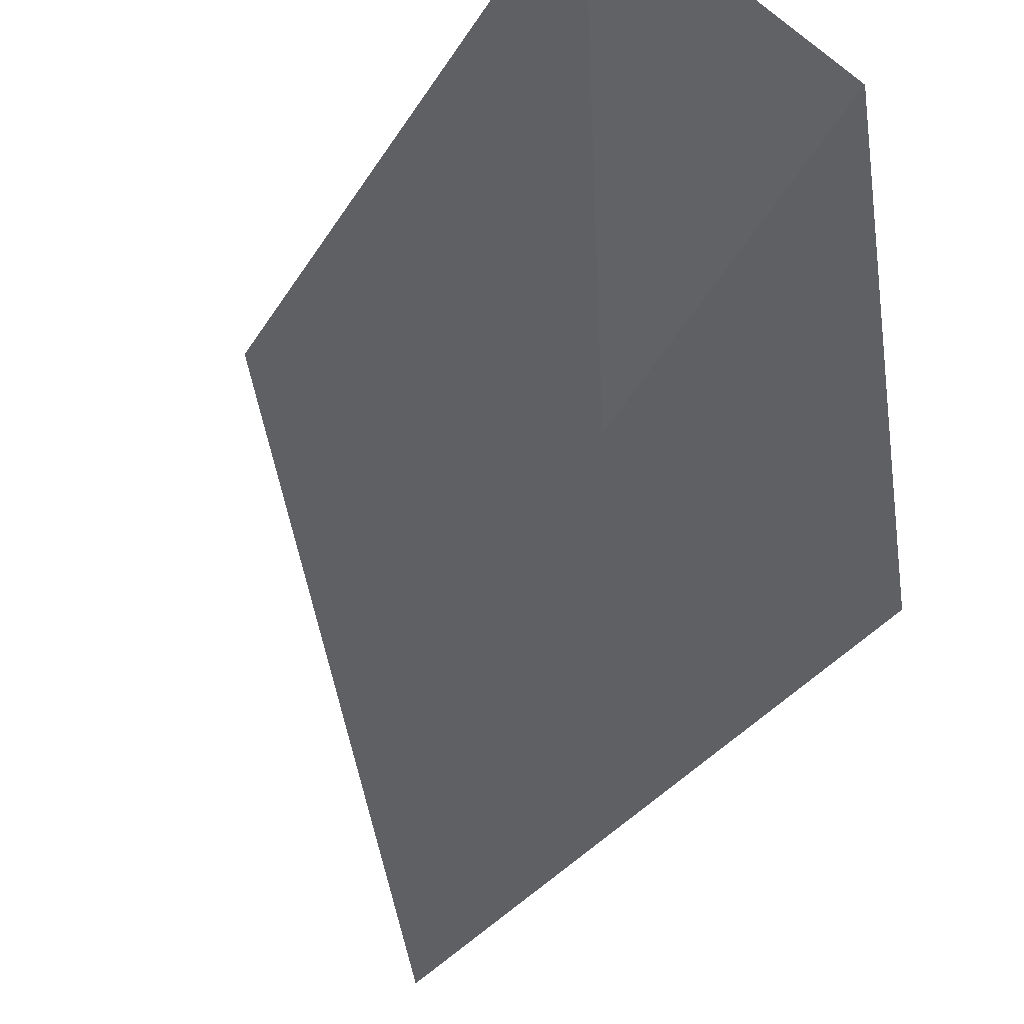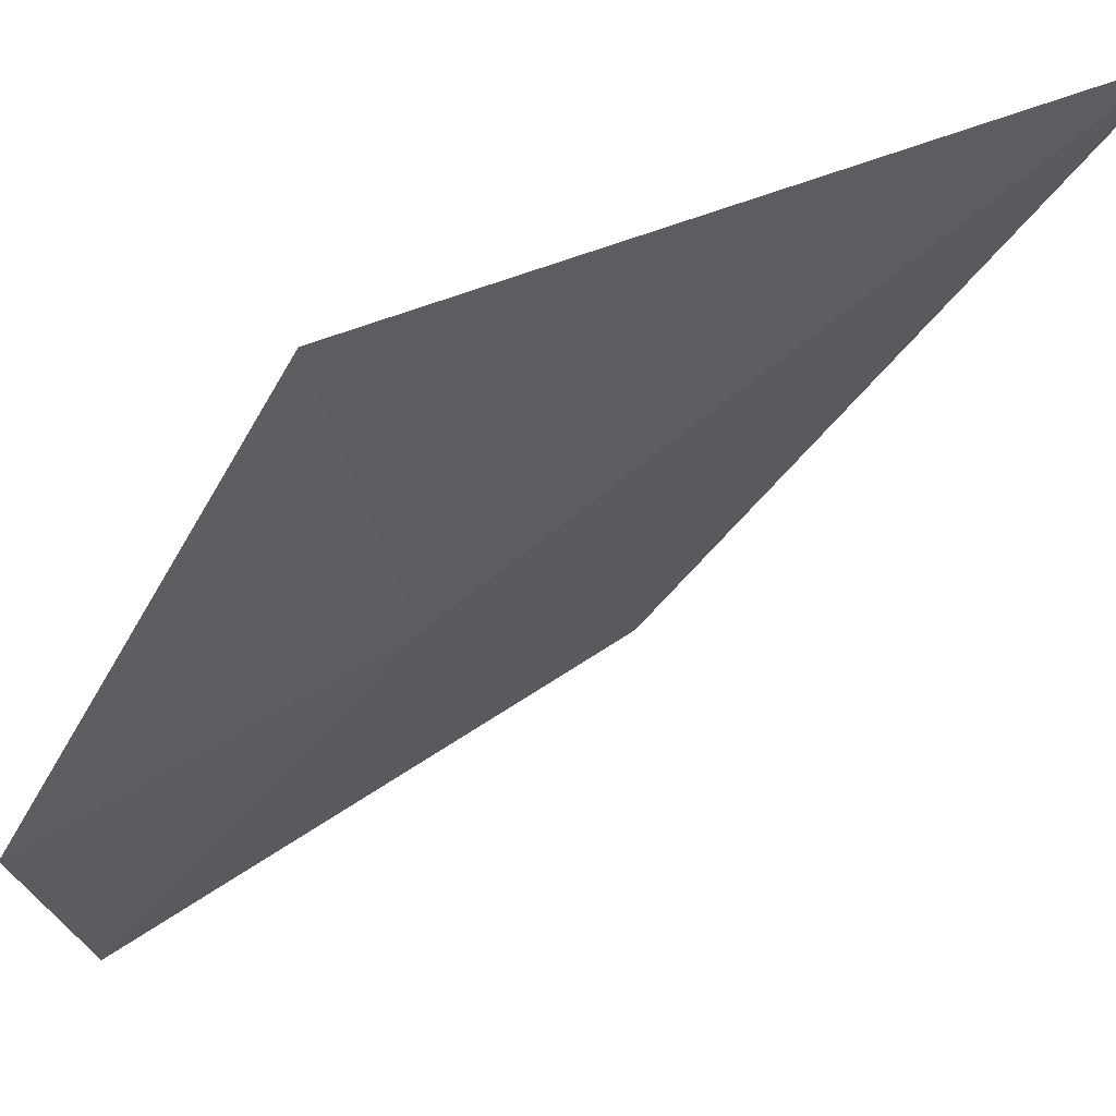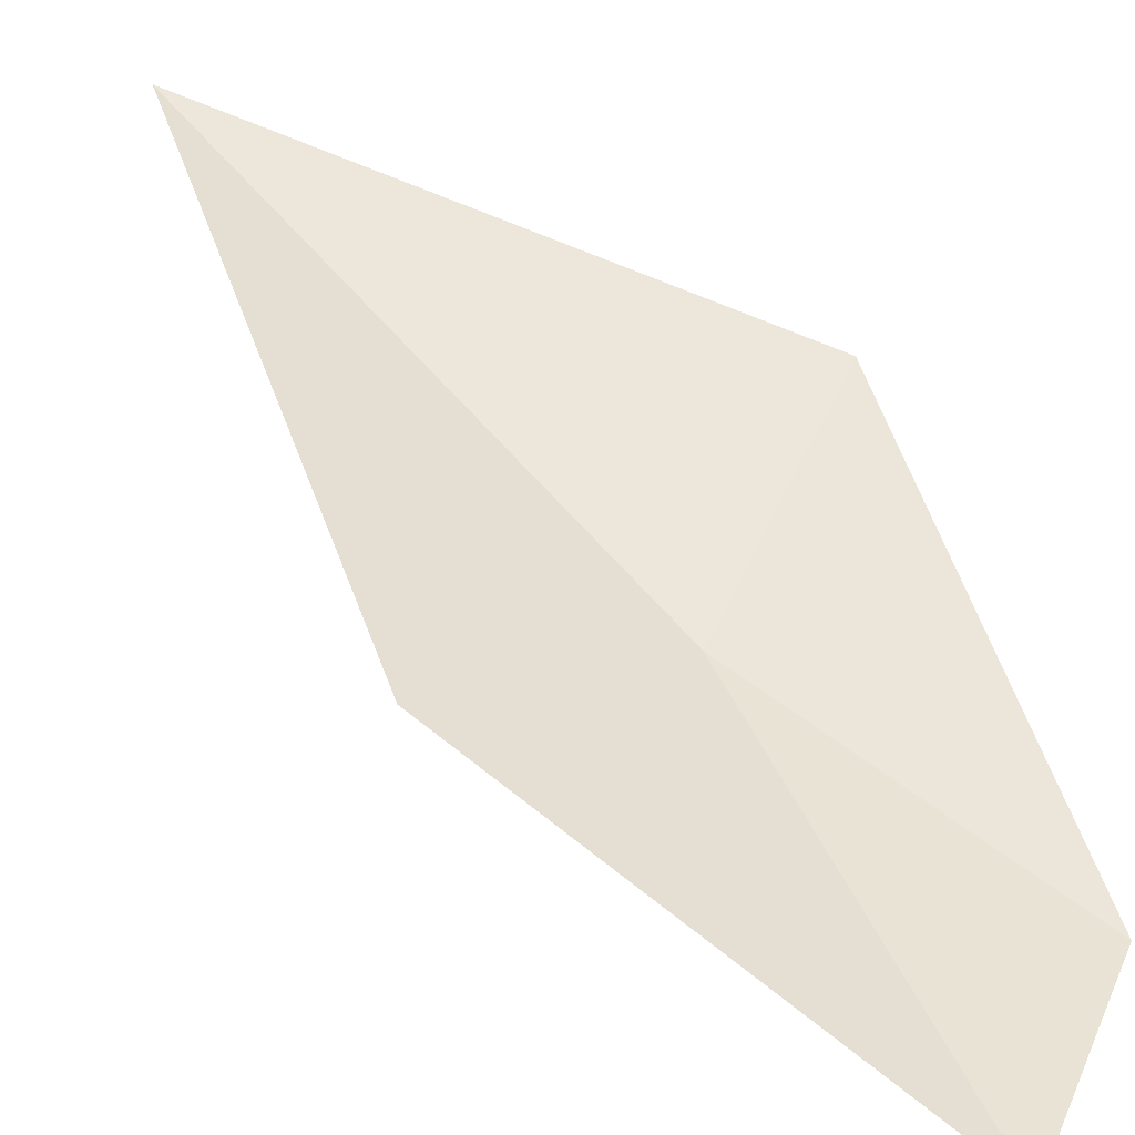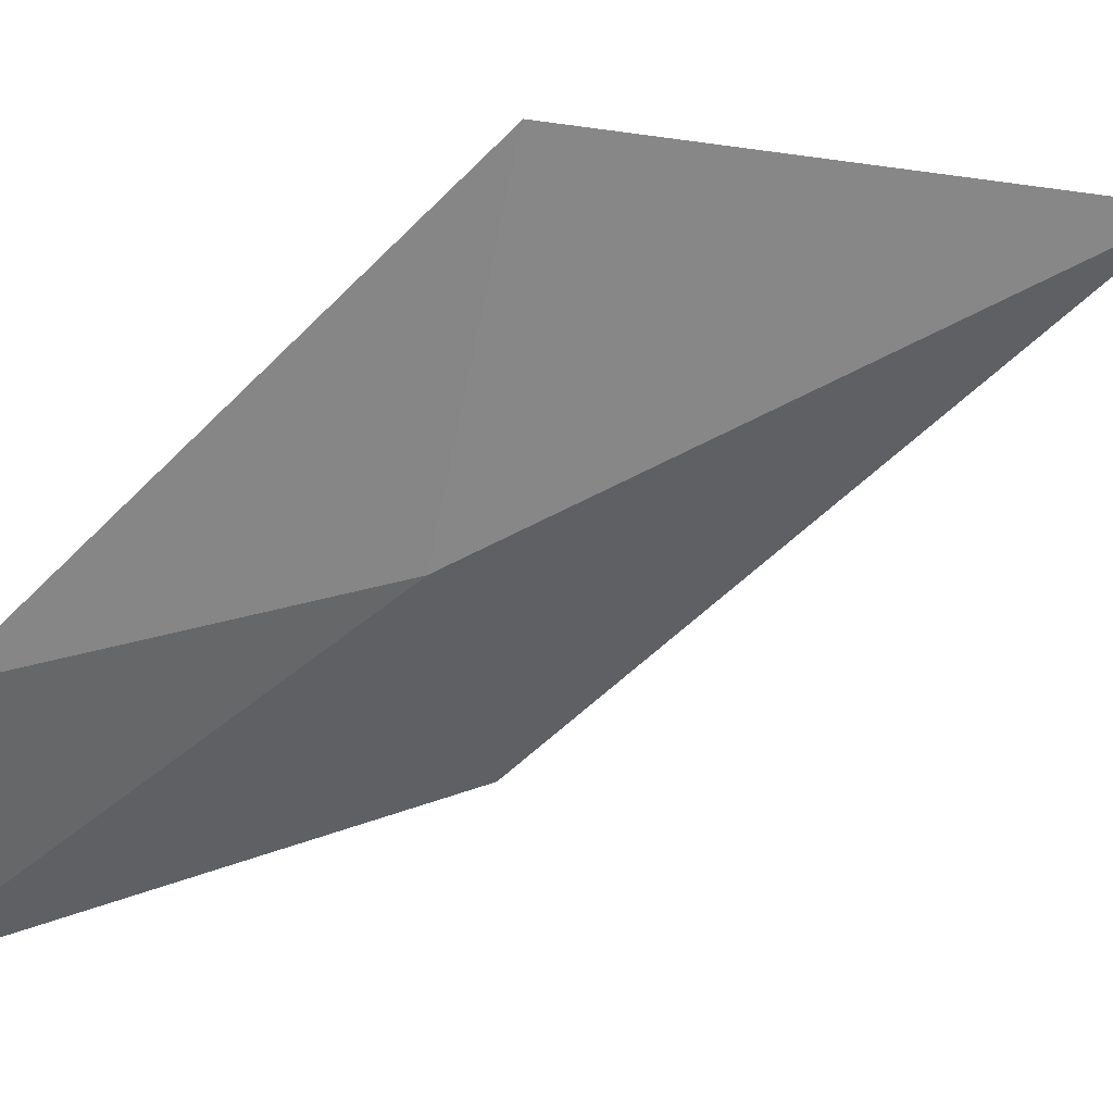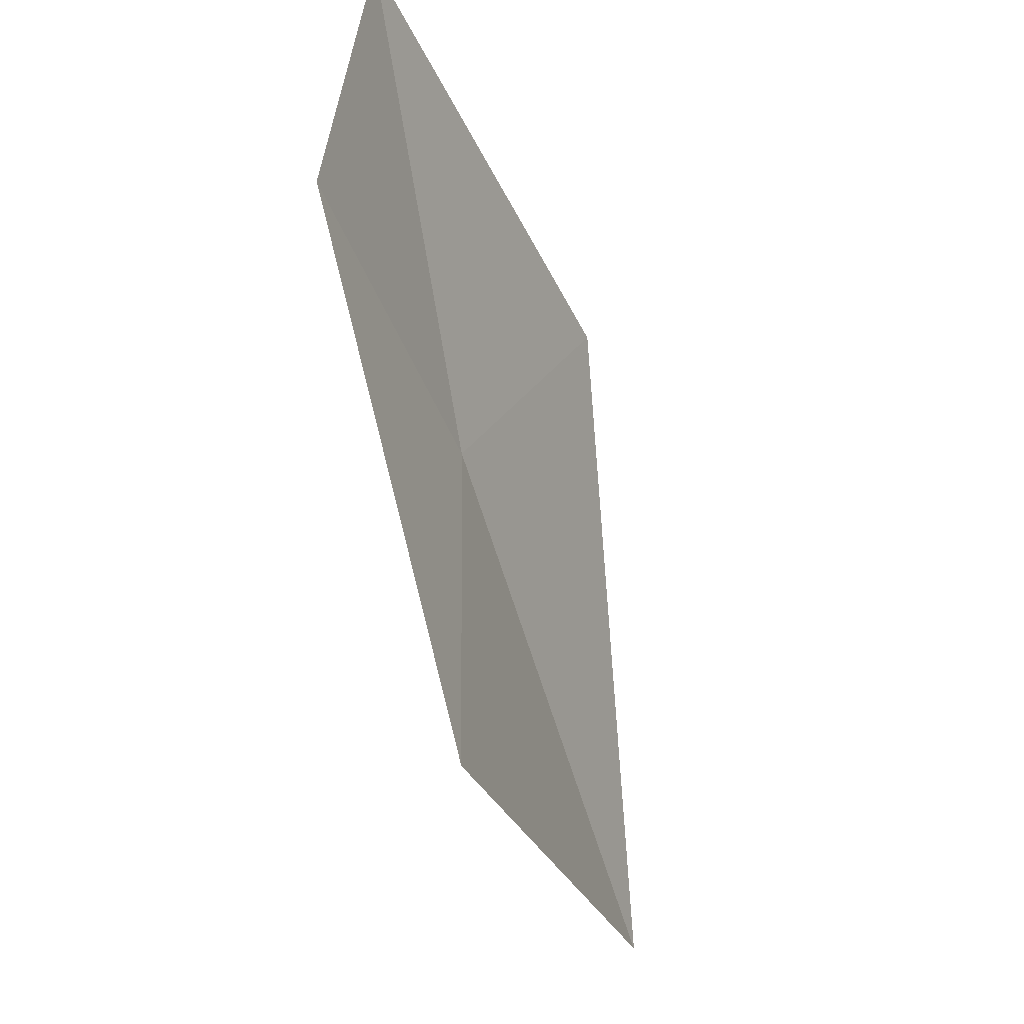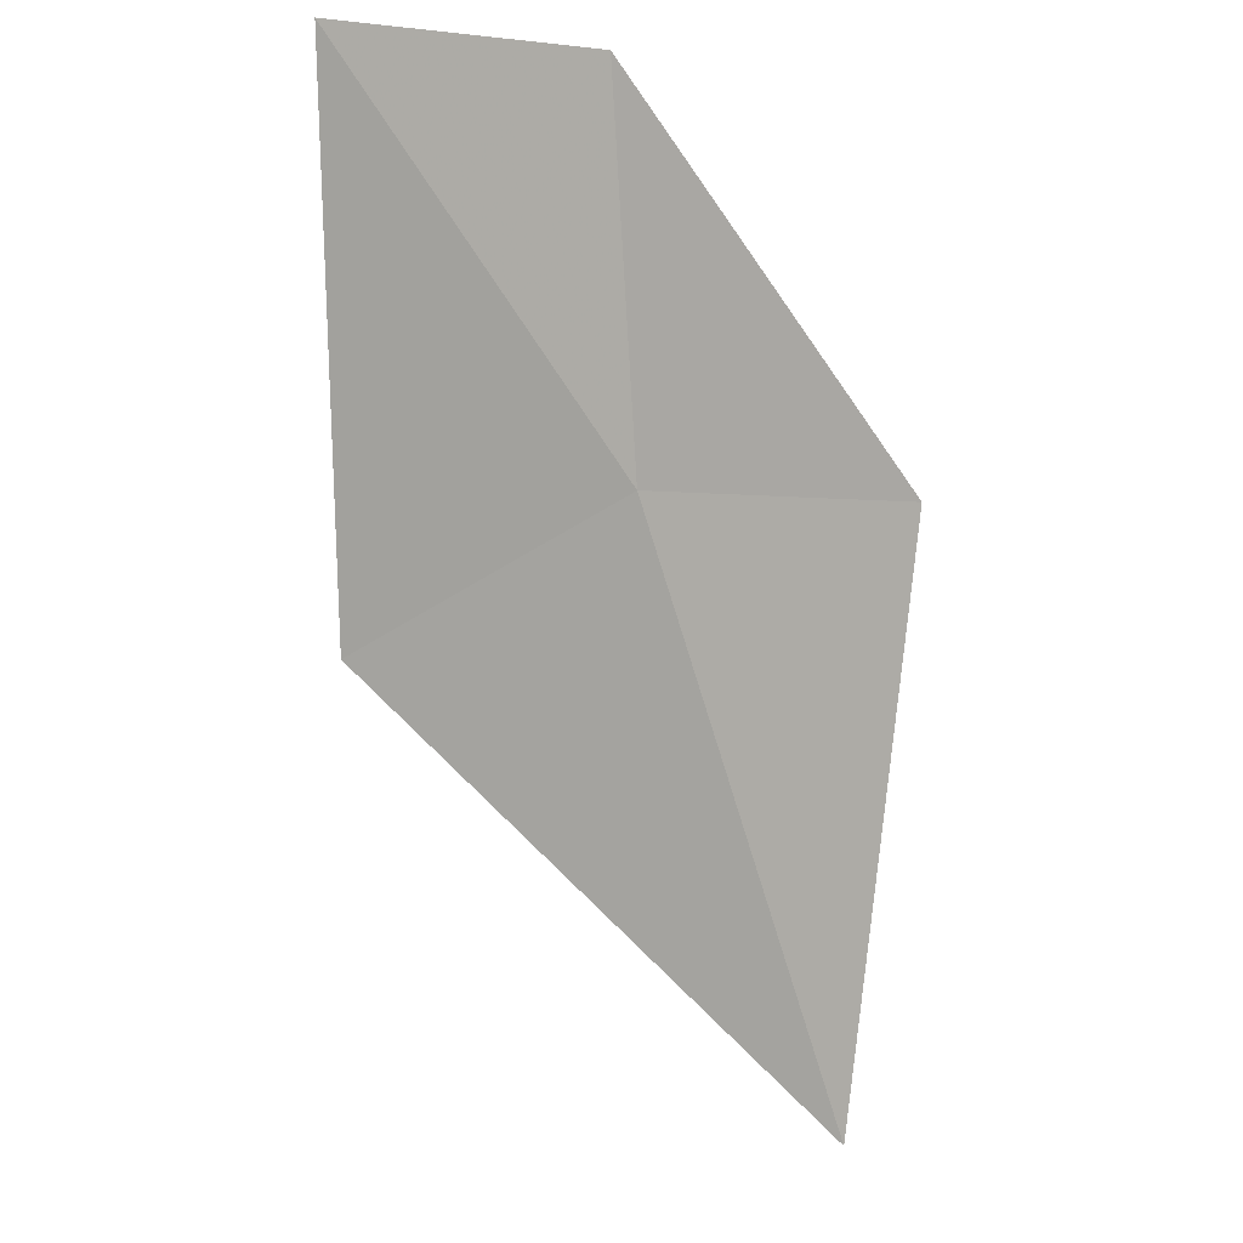
<metadata>
{"format":"obj","ext":"obj","renderer":"f3d","projection":"perspective","resolution":1024,"background":"white","views":[{"elev":-79.6,"azim":-43.6,"up":"+Y"},{"elev":-9.3,"azim":92.7,"up":"+Y"},{"elev":18.9,"azim":-74.9,"up":"+Y"},{"elev":-42.3,"azim":67.1,"up":"+Y"},{"elev":67.8,"azim":114.7,"up":"+Z"},{"elev":-14.3,"azim":-12.8,"up":"+Z"}]}
</metadata>
<code>
v -5.902 -21.27 30.08
v -6.424 -21.19 29.76
v -6.561 -21.76 30.7
v -6.03 -21.62 30.77
v -5.248 -20.96 30.19
v -5.307 -20.54 28.96
f 1 3 2
f 1 5 4
f 1 6 5
f 1 4 3
f 1 2 6

</code>
